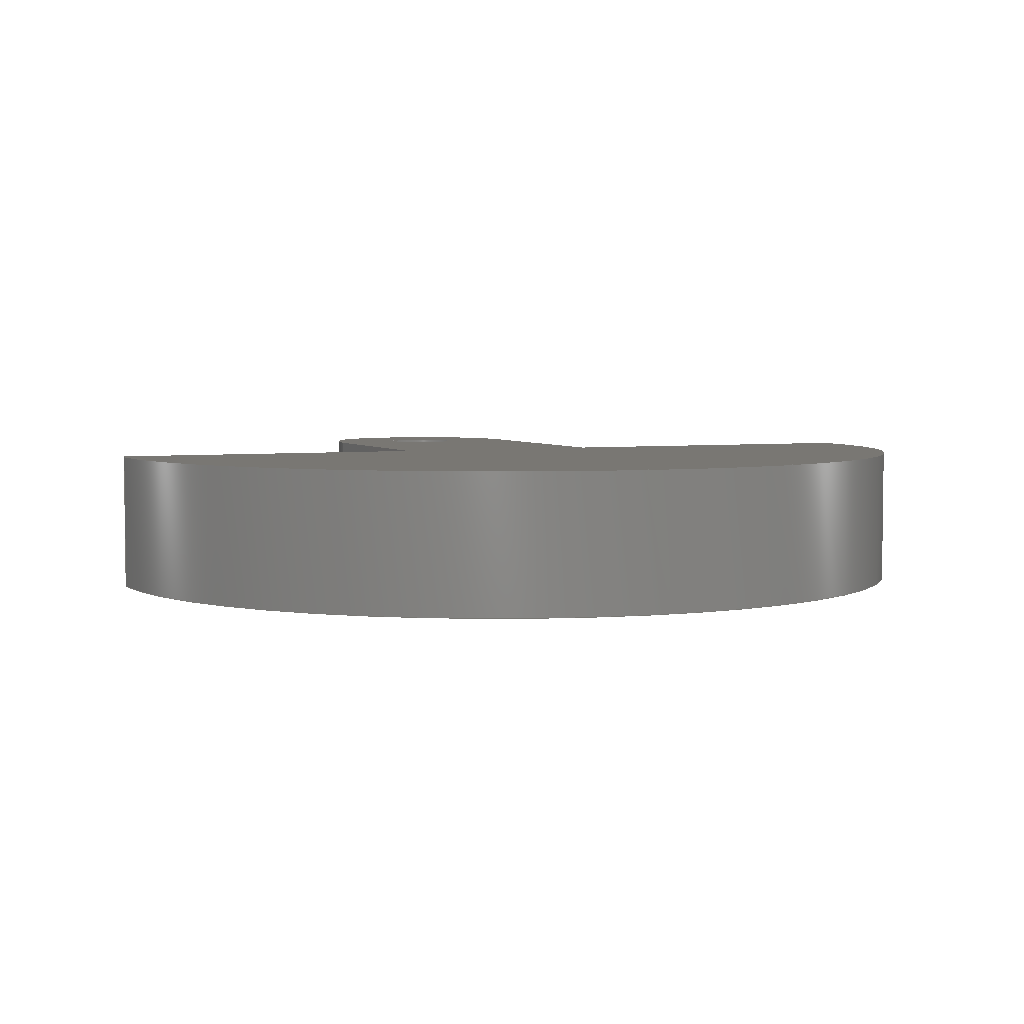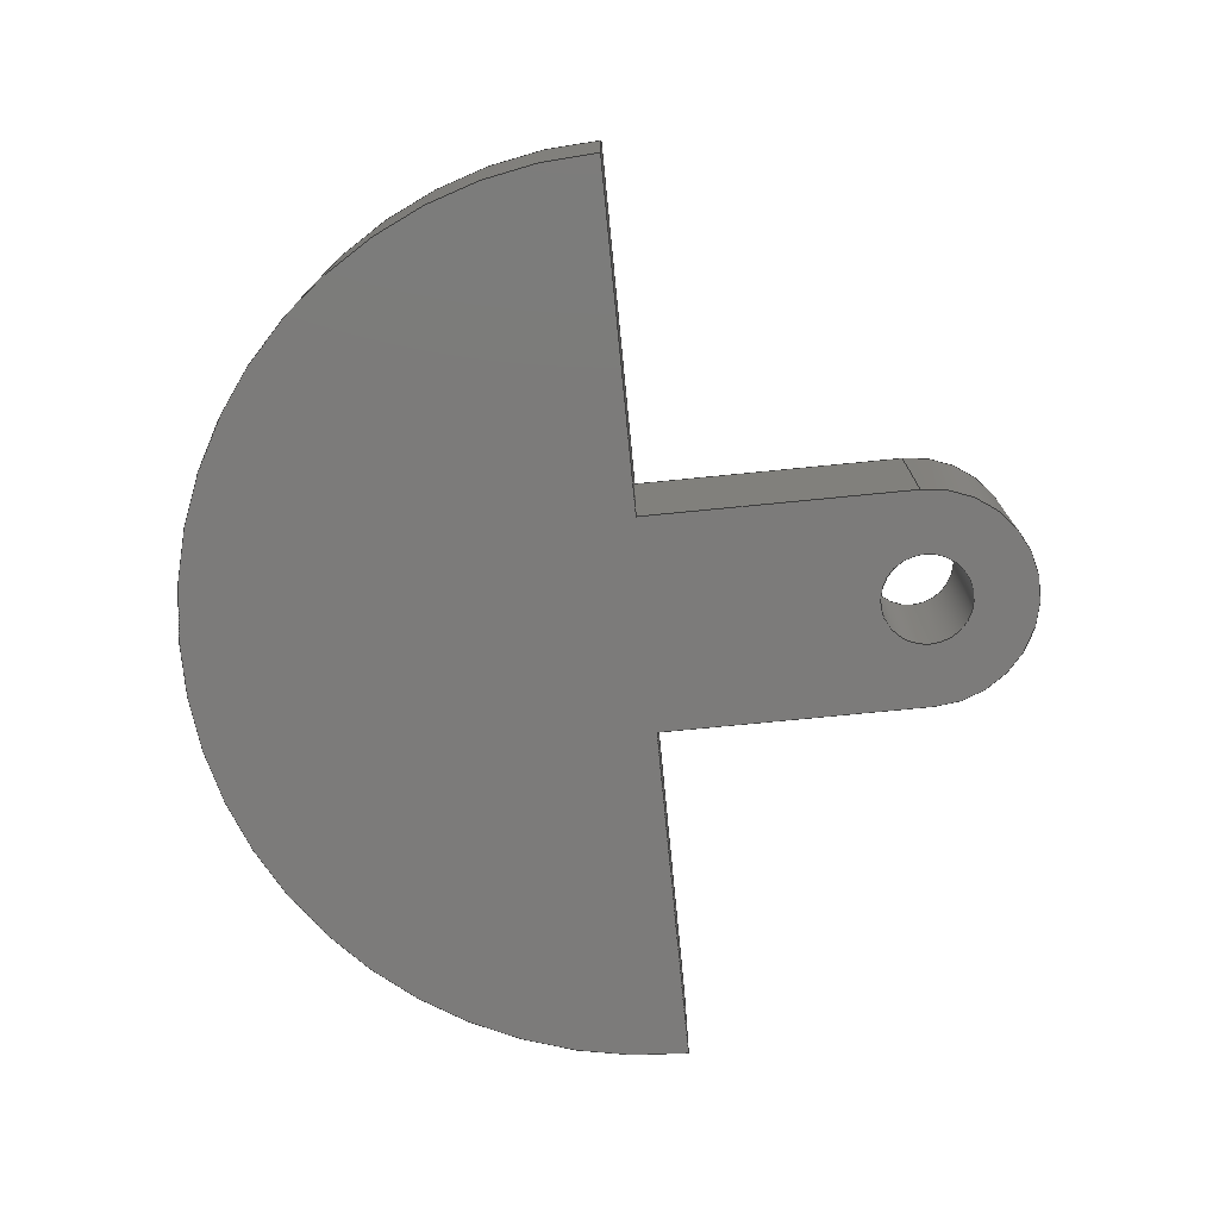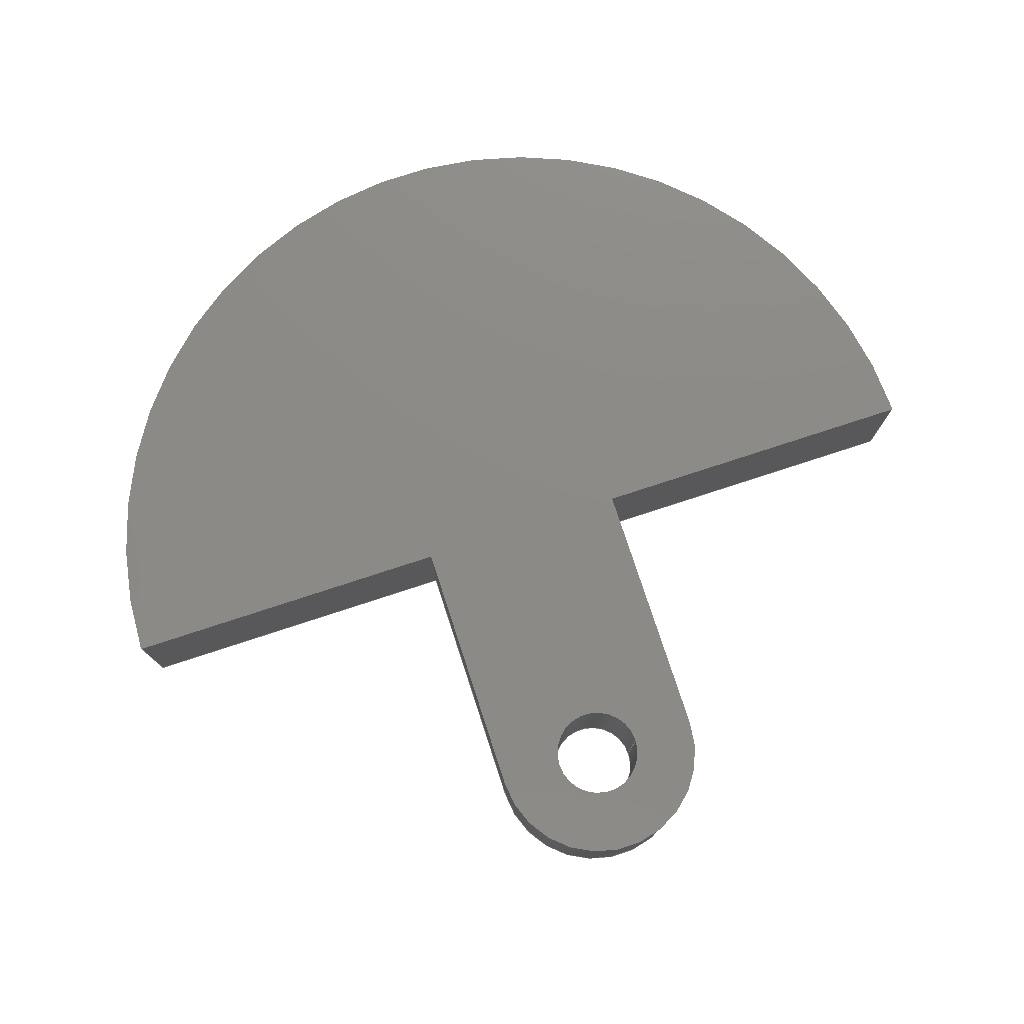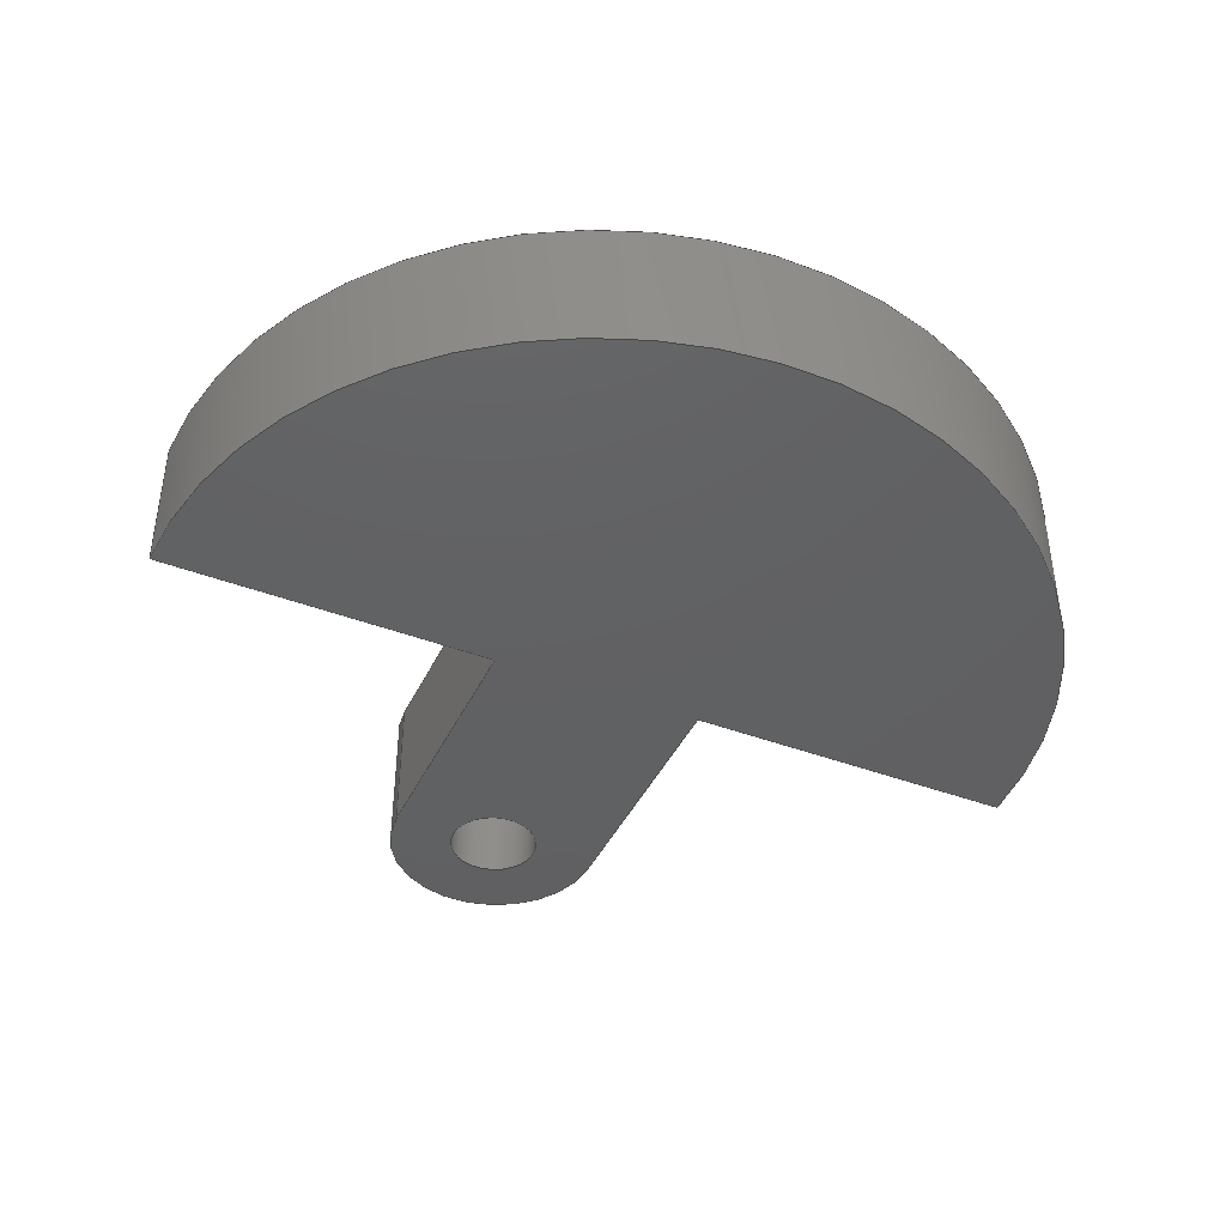
<metadata>
{"format":"step","ext":"step","renderer":"f3d","projection":"perspective","resolution":1024,"background":"white","views":[{"elev":4.4,"azim":-22.9,"up":"+Z"},{"elev":-74.7,"azim":95.6,"up":"+Z"},{"elev":77.1,"azim":161.9,"up":"+Z"},{"elev":-42.7,"azim":-24.2,"up":"+Z"}]}
</metadata>
<code>
ISO-10303-21;
DATA;
#1=MECHANICAL_DESIGN_GEOMETRIC_PRESENTATION_REPRESENTATION('',(#4),#283);
#2=SHAPE_REPRESENTATION_RELATIONSHIP('SRR','None',#290,#3);
#3=ADVANCED_BREP_SHAPE_REPRESENTATION('',(#5),#282);
#4=STYLED_ITEM('',(#300),#5);
#5=MANIFOLD_SOLID_BREP('Body1',#159);
#6=CYLINDRICAL_SURFACE('',#177,0.25);
#7=CYLINDRICAL_SURFACE('',#180,0.6);
#8=CYLINDRICAL_SURFACE('',#184,2.5);
#9=FACE_BOUND('',#21,.T.);
#10=FACE_BOUND('',#30,.T.);
#11=FACE_OUTER_BOUND('',#20,.T.);
#12=FACE_OUTER_BOUND('',#22,.T.);
#13=FACE_OUTER_BOUND('',#23,.T.);
#14=FACE_OUTER_BOUND('',#24,.T.);
#15=FACE_OUTER_BOUND('',#25,.T.);
#16=FACE_OUTER_BOUND('',#26,.T.);
#17=FACE_OUTER_BOUND('',#27,.T.);
#18=FACE_OUTER_BOUND('',#28,.T.);
#19=FACE_OUTER_BOUND('',#29,.T.);
#20=EDGE_LOOP('',(#102,#103,#104,#105,#106,#107));
#21=EDGE_LOOP('',(#108));
#22=EDGE_LOOP('',(#109,#110,#111,#112));
#23=EDGE_LOOP('',(#113,#114,#115,#116));
#24=EDGE_LOOP('',(#117,#118,#119,#120));
#25=EDGE_LOOP('',(#121,#122,#123,#124));
#26=EDGE_LOOP('',(#125,#126,#127,#128));
#27=EDGE_LOOP('',(#129,#130,#131,#132));
#28=EDGE_LOOP('',(#133,#134,#135,#136));
#29=EDGE_LOOP('',(#137,#138,#139,#140,#141,#142));
#30=EDGE_LOOP('',(#143));
#31=CIRCLE('',#174,0.6);
#32=CIRCLE('',#175,2.5);
#33=CIRCLE('',#176,0.25);
#34=CIRCLE('',#178,0.25);
#35=CIRCLE('',#181,0.6);
#36=CIRCLE('',#185,2.5);
#37=LINE('',#239,#52);
#38=LINE('',#241,#53);
#39=LINE('',#245,#54);
#40=LINE('',#247,#55);
#41=LINE('',#254,#56);
#42=LINE('',#257,#57);
#43=LINE('',#259,#58);
#44=LINE('',#260,#59);
#45=LINE('',#264,#60);
#46=LINE('',#267,#61);
#47=LINE('',#268,#62);
#48=LINE('',#271,#63);
#49=LINE('',#272,#64);
#50=LINE('',#276,#65);
#51=LINE('',#278,#66);
#52=VECTOR('',#192,1);
#53=VECTOR('',#193,1);
#54=VECTOR('',#196,1);
#55=VECTOR('',#197,1);
#56=VECTOR('',#206,0.25);
#57=VECTOR('',#209,1);
#58=VECTOR('',#210,1);
#59=VECTOR('',#211,1);
#60=VECTOR('',#216,1);
#61=VECTOR('',#219,1);
#62=VECTOR('',#220,1);
#63=VECTOR('',#223,1);
#64=VECTOR('',#224,1);
#65=VECTOR('',#229,1);
#66=VECTOR('',#232,1);
#67=VERTEX_POINT('',#237);
#68=VERTEX_POINT('',#238);
#69=VERTEX_POINT('',#240);
#70=VERTEX_POINT('',#242);
#71=VERTEX_POINT('',#244);
#72=VERTEX_POINT('',#246);
#73=VERTEX_POINT('',#249);
#74=VERTEX_POINT('',#252);
#75=VERTEX_POINT('',#256);
#76=VERTEX_POINT('',#258);
#77=VERTEX_POINT('',#262);
#78=VERTEX_POINT('',#266);
#79=VERTEX_POINT('',#270);
#80=VERTEX_POINT('',#274);
#81=EDGE_CURVE('',#67,#68,#37,.T.);
#82=EDGE_CURVE('',#68,#69,#38,.T.);
#83=EDGE_CURVE('',#69,#70,#31,.T.);
#84=EDGE_CURVE('',#70,#71,#39,.T.);
#85=EDGE_CURVE('',#71,#72,#40,.T.);
#86=EDGE_CURVE('',#72,#67,#32,.T.);
#87=EDGE_CURVE('',#73,#73,#33,.T.);
#88=EDGE_CURVE('',#74,#74,#34,.T.);
#89=EDGE_CURVE('',#74,#73,#41,.T.);
#90=EDGE_CURVE('',#75,#68,#42,.T.);
#91=EDGE_CURVE('',#76,#75,#43,.T.);
#92=EDGE_CURVE('',#69,#76,#44,.T.);
#93=EDGE_CURVE('',#77,#76,#35,.T.);
#94=EDGE_CURVE('',#70,#77,#45,.T.);
#95=EDGE_CURVE('',#78,#77,#46,.T.);
#96=EDGE_CURVE('',#71,#78,#47,.T.);
#97=EDGE_CURVE('',#79,#78,#48,.T.);
#98=EDGE_CURVE('',#72,#79,#49,.T.);
#99=EDGE_CURVE('',#80,#79,#36,.T.);
#100=EDGE_CURVE('',#67,#80,#50,.T.);
#101=EDGE_CURVE('',#75,#80,#51,.T.);
#102=ORIENTED_EDGE('',*,*,#81,.T.);
#103=ORIENTED_EDGE('',*,*,#82,.T.);
#104=ORIENTED_EDGE('',*,*,#83,.T.);
#105=ORIENTED_EDGE('',*,*,#84,.T.);
#106=ORIENTED_EDGE('',*,*,#85,.T.);
#107=ORIENTED_EDGE('',*,*,#86,.T.);
#108=ORIENTED_EDGE('',*,*,#87,.T.);
#109=ORIENTED_EDGE('',*,*,#88,.F.);
#110=ORIENTED_EDGE('',*,*,#89,.T.);
#111=ORIENTED_EDGE('',*,*,#87,.F.);
#112=ORIENTED_EDGE('',*,*,#89,.F.);
#113=ORIENTED_EDGE('',*,*,#90,.F.);
#114=ORIENTED_EDGE('',*,*,#91,.F.);
#115=ORIENTED_EDGE('',*,*,#92,.F.);
#116=ORIENTED_EDGE('',*,*,#82,.F.);
#117=ORIENTED_EDGE('',*,*,#92,.T.);
#118=ORIENTED_EDGE('',*,*,#93,.F.);
#119=ORIENTED_EDGE('',*,*,#94,.F.);
#120=ORIENTED_EDGE('',*,*,#83,.F.);
#121=ORIENTED_EDGE('',*,*,#94,.T.);
#122=ORIENTED_EDGE('',*,*,#95,.F.);
#123=ORIENTED_EDGE('',*,*,#96,.F.);
#124=ORIENTED_EDGE('',*,*,#84,.F.);
#125=ORIENTED_EDGE('',*,*,#96,.T.);
#126=ORIENTED_EDGE('',*,*,#97,.F.);
#127=ORIENTED_EDGE('',*,*,#98,.F.);
#128=ORIENTED_EDGE('',*,*,#85,.F.);
#129=ORIENTED_EDGE('',*,*,#98,.T.);
#130=ORIENTED_EDGE('',*,*,#99,.F.);
#131=ORIENTED_EDGE('',*,*,#100,.F.);
#132=ORIENTED_EDGE('',*,*,#86,.F.);
#133=ORIENTED_EDGE('',*,*,#100,.T.);
#134=ORIENTED_EDGE('',*,*,#101,.F.);
#135=ORIENTED_EDGE('',*,*,#90,.T.);
#136=ORIENTED_EDGE('',*,*,#81,.F.);
#137=ORIENTED_EDGE('',*,*,#101,.T.);
#138=ORIENTED_EDGE('',*,*,#99,.T.);
#139=ORIENTED_EDGE('',*,*,#97,.T.);
#140=ORIENTED_EDGE('',*,*,#95,.T.);
#141=ORIENTED_EDGE('',*,*,#93,.T.);
#142=ORIENTED_EDGE('',*,*,#91,.T.);
#143=ORIENTED_EDGE('',*,*,#88,.T.);
#144=PLANE('',#173);
#145=PLANE('',#179);
#146=PLANE('',#182);
#147=PLANE('',#183);
#148=PLANE('',#186);
#149=PLANE('',#187);
#150=ADVANCED_FACE('',(#11,#9),#144,.F.);
#151=ADVANCED_FACE('',(#12),#6,.F.);
#152=ADVANCED_FACE('',(#13),#145,.T.);
#153=ADVANCED_FACE('',(#14),#7,.T.);
#154=ADVANCED_FACE('',(#15),#146,.T.);
#155=ADVANCED_FACE('',(#16),#147,.T.);
#156=ADVANCED_FACE('',(#17),#8,.T.);
#157=ADVANCED_FACE('',(#18),#148,.T.);
#158=ADVANCED_FACE('',(#19,#10),#149,.T.);
#159=CLOSED_SHELL('',(#150,#151,#152,#153,#154,#155,#156,#157,#158));
#160=DERIVED_UNIT_ELEMENT(#162,1);
#161=DERIVED_UNIT_ELEMENT(#285,3);
#162=(
MASS_UNIT()
NAMED_UNIT(*)
SI_UNIT(.KILO.,.GRAM.)
);
#163=DERIVED_UNIT((#160,#161));
#164=MEASURE_REPRESENTATION_ITEM('density measure',
POSITIVE_RATIO_MEASURE(7850),#163);
#165=PROPERTY_DEFINITION_REPRESENTATION(#170,#167);
#166=PROPERTY_DEFINITION_REPRESENTATION(#171,#168);
#167=REPRESENTATION('material name',(#169),#282);
#168=REPRESENTATION('density',(#164),#282);
#169=DESCRIPTIVE_REPRESENTATION_ITEM('Steel','Steel');
#170=PROPERTY_DEFINITION('material property','material name',#292);
#171=PROPERTY_DEFINITION('material property','density of part',#292);
#172=AXIS2_PLACEMENT_3D('placement',#235,#188,#189);
#173=AXIS2_PLACEMENT_3D('',#236,#190,#191);
#174=AXIS2_PLACEMENT_3D('',#243,#194,#195);
#175=AXIS2_PLACEMENT_3D('',#248,#198,#199);
#176=AXIS2_PLACEMENT_3D('',#250,#200,#201);
#177=AXIS2_PLACEMENT_3D('',#251,#202,#203);
#178=AXIS2_PLACEMENT_3D('',#253,#204,#205);
#179=AXIS2_PLACEMENT_3D('',#255,#207,#208);
#180=AXIS2_PLACEMENT_3D('',#261,#212,#213);
#181=AXIS2_PLACEMENT_3D('',#263,#214,#215);
#182=AXIS2_PLACEMENT_3D('',#265,#217,#218);
#183=AXIS2_PLACEMENT_3D('',#269,#221,#222);
#184=AXIS2_PLACEMENT_3D('',#273,#225,#226);
#185=AXIS2_PLACEMENT_3D('',#275,#227,#228);
#186=AXIS2_PLACEMENT_3D('',#277,#230,#231);
#187=AXIS2_PLACEMENT_3D('',#279,#233,#234);
#188=DIRECTION('axis',(0,0,1));
#189=DIRECTION('refdir',(1,0,0));
#190=DIRECTION('center_axis',(0,0,1));
#191=DIRECTION('ref_axis',(1,0,0));
#192=DIRECTION('',(1,0,0));
#193=DIRECTION('',(0,1,0));
#194=DIRECTION('center_axis',(0,0,-1));
#195=DIRECTION('ref_axis',(1,0,0));
#196=DIRECTION('',(0,-1,0));
#197=DIRECTION('',(1,0,0));
#198=DIRECTION('center_axis',(0,0,-1));
#199=DIRECTION('ref_axis',(-1,0,0));
#200=DIRECTION('center_axis',(0,0,1));
#201=DIRECTION('ref_axis',(1,0,0));
#202=DIRECTION('center_axis',(0,0,1));
#203=DIRECTION('ref_axis',(1,0,0));
#204=DIRECTION('center_axis',(0,0,-1));
#205=DIRECTION('ref_axis',(1,0,0));
#206=DIRECTION('',(0,0,-1));
#207=DIRECTION('center_axis',(-1,0,0));
#208=DIRECTION('ref_axis',(0,-1,0));
#209=DIRECTION('',(0,0,-1));
#210=DIRECTION('',(0,-1,0));
#211=DIRECTION('',(0,0,1));
#212=DIRECTION('center_axis',(0,0,1));
#213=DIRECTION('ref_axis',(1,0,0));
#214=DIRECTION('center_axis',(0,0,1));
#215=DIRECTION('ref_axis',(1,0,0));
#216=DIRECTION('',(0,0,1));
#217=DIRECTION('center_axis',(1,0,0));
#218=DIRECTION('ref_axis',(0,1,0));
#219=DIRECTION('',(0,1,0));
#220=DIRECTION('',(0,0,1));
#221=DIRECTION('center_axis',(0,1,0));
#222=DIRECTION('ref_axis',(-1,0,0));
#223=DIRECTION('',(-1,0,0));
#224=DIRECTION('',(0,0,1));
#225=DIRECTION('center_axis',(0,0,1));
#226=DIRECTION('ref_axis',(-1,0,0));
#227=DIRECTION('center_axis',(0,0,1));
#228=DIRECTION('ref_axis',(-1,0,0));
#229=DIRECTION('',(0,0,1));
#230=DIRECTION('center_axis',(0,1,0));
#231=DIRECTION('ref_axis',(-1,0,0));
#232=DIRECTION('',(-1,0,0));
#233=DIRECTION('center_axis',(0,0,1));
#234=DIRECTION('ref_axis',(1,0,0));
#235=CARTESIAN_POINT('',(0,0,0));
#236=CARTESIAN_POINT('Origin',(0,-0.2,-0.4));
#237=CARTESIAN_POINT('',(-2.5,0,-0.4));
#238=CARTESIAN_POINT('',(-0.6,0,-0.4));
#239=CARTESIAN_POINT('',(-0.6,0,-0.4));
#240=CARTESIAN_POINT('',(-0.6,1.5,-0.4));
#241=CARTESIAN_POINT('',(-0.6,0,-0.4));
#242=CARTESIAN_POINT('',(0.6,1.5,-0.4));
#243=CARTESIAN_POINT('Origin',(-6.163e-33,1.5,-0.4));
#244=CARTESIAN_POINT('',(0.6,0,-0.4));
#245=CARTESIAN_POINT('',(0.6,0,-0.4));
#246=CARTESIAN_POINT('',(2.5,-2.22e-16,-0.4));
#247=CARTESIAN_POINT('',(0.6,0,-0.4));
#248=CARTESIAN_POINT('Origin',(0,0,-0.4));
#249=CARTESIAN_POINT('',(-0.25,1.5,-0.4));
#250=CARTESIAN_POINT('Origin',(-6.163e-33,1.5,-0.4));
#251=CARTESIAN_POINT('Origin',(-6.163e-33,1.5,0));
#252=CARTESIAN_POINT('',(-0.25,1.5,0.4));
#253=CARTESIAN_POINT('Origin',(-6.163e-33,1.5,0.4));
#254=CARTESIAN_POINT('',(-0.25,1.5,0));
#255=CARTESIAN_POINT('Origin',(-0.6,1.5,0));
#256=CARTESIAN_POINT('',(-0.6,0,0.4));
#257=CARTESIAN_POINT('',(-0.6,0,0));
#258=CARTESIAN_POINT('',(-0.6,1.5,0.4));
#259=CARTESIAN_POINT('',(-0.6,0,0.4));
#260=CARTESIAN_POINT('',(-0.6,1.5,0));
#261=CARTESIAN_POINT('Origin',(-6.163e-33,1.5,0));
#262=CARTESIAN_POINT('',(0.6,1.5,0.4));
#263=CARTESIAN_POINT('Origin',(-6.163e-33,1.5,0.4));
#264=CARTESIAN_POINT('',(0.6,1.5,0));
#265=CARTESIAN_POINT('Origin',(0.6,0,0));
#266=CARTESIAN_POINT('',(0.6,0,0.4));
#267=CARTESIAN_POINT('',(0.6,0,0.4));
#268=CARTESIAN_POINT('',(0.6,0,0));
#269=CARTESIAN_POINT('Origin',(2.5,0,0));
#270=CARTESIAN_POINT('',(2.5,-2.22e-16,0.4));
#271=CARTESIAN_POINT('',(0.6,0,0.4));
#272=CARTESIAN_POINT('',(2.5,-3.062e-16,0));
#273=CARTESIAN_POINT('Origin',(0,0,0));
#274=CARTESIAN_POINT('',(-2.5,0,0.4));
#275=CARTESIAN_POINT('Origin',(0,0,0.4));
#276=CARTESIAN_POINT('',(-2.5,0,0));
#277=CARTESIAN_POINT('Origin',(-0.6,0,0));
#278=CARTESIAN_POINT('',(-0.6,0,0.4));
#279=CARTESIAN_POINT('Origin',(0,-0.2,0.4));
#280=UNCERTAINTY_MEASURE_WITH_UNIT(LENGTH_MEASURE(0.001),#284,
'DISTANCE_ACCURACY_VALUE',
'Maximum model space distance between geometric entities at asserted c
onnectivities');
#281=UNCERTAINTY_MEASURE_WITH_UNIT(LENGTH_MEASURE(0.001),#284,
'DISTANCE_ACCURACY_VALUE',
'Maximum model space distance between geometric entities at asserted c
onnectivities');
#282=(
GEOMETRIC_REPRESENTATION_CONTEXT(3)
GLOBAL_UNCERTAINTY_ASSIGNED_CONTEXT((#280))
GLOBAL_UNIT_ASSIGNED_CONTEXT((#284,#286,#287))
REPRESENTATION_CONTEXT('','3D')
);
#283=(
GEOMETRIC_REPRESENTATION_CONTEXT(3)
GLOBAL_UNCERTAINTY_ASSIGNED_CONTEXT((#281))
GLOBAL_UNIT_ASSIGNED_CONTEXT((#284,#286,#287))
REPRESENTATION_CONTEXT('','3D')
);
#284=(
LENGTH_UNIT()
NAMED_UNIT(*)
SI_UNIT(.CENTI.,.METRE.)
);
#285=(
LENGTH_UNIT()
NAMED_UNIT(*)
SI_UNIT($,.METRE.)
);
#286=(
NAMED_UNIT(*)
PLANE_ANGLE_UNIT()
SI_UNIT($,.RADIAN.)
);
#287=(
NAMED_UNIT(*)
SI_UNIT($,.STERADIAN.)
SOLID_ANGLE_UNIT()
);
#288=SHAPE_DEFINITION_REPRESENTATION(#289,#290);
#289=PRODUCT_DEFINITION_SHAPE('',$,#292);
#290=SHAPE_REPRESENTATION('',(#172),#282);
#291=PRODUCT_DEFINITION_CONTEXT('part definition',#296,'design');
#292=PRODUCT_DEFINITION('Counterweight_B','Counterweight_B v2',#293,#291);
#293=PRODUCT_DEFINITION_FORMATION('',$,#298);
#294=PRODUCT_RELATED_PRODUCT_CATEGORY('Counterweight_B v2',
'Counterweight_B v2',(#298));
#295=APPLICATION_PROTOCOL_DEFINITION('international standard',
'automotive_design',2009,#296);
#296=APPLICATION_CONTEXT(
'Core Data for Automotive Mechanical Design Process');
#297=PRODUCT_CONTEXT('part definition',#296,'mechanical');
#298=PRODUCT('Counterweight_B','Counterweight_B v2',$,(#297));
#299=PRESENTATION_STYLE_ASSIGNMENT((#301));
#300=PRESENTATION_STYLE_ASSIGNMENT((#302));
#301=SURFACE_STYLE_USAGE(.BOTH.,#303);
#302=SURFACE_STYLE_USAGE(.BOTH.,#304);
#303=SURFACE_SIDE_STYLE('',(#305));
#304=SURFACE_SIDE_STYLE('',(#306));
#305=SURFACE_STYLE_FILL_AREA(#307);
#306=SURFACE_STYLE_FILL_AREA(#308);
#307=FILL_AREA_STYLE('Steel - Satin',(#309));
#308=FILL_AREA_STYLE('Paint - Enamel Glossy (Grey)',(#310));
#309=FILL_AREA_STYLE_COLOUR('Steel - Satin',#311);
#310=FILL_AREA_STYLE_COLOUR('Paint - Enamel Glossy (Grey)',#312);
#311=COLOUR_RGB('Steel - Satin',0.6275,0.6275,0.6275);
#312=COLOUR_RGB('Paint - Enamel Glossy (Grey)',0.5059,0.498,
0.498);
ENDSEC;
END-ISO-10303-21;

</code>
